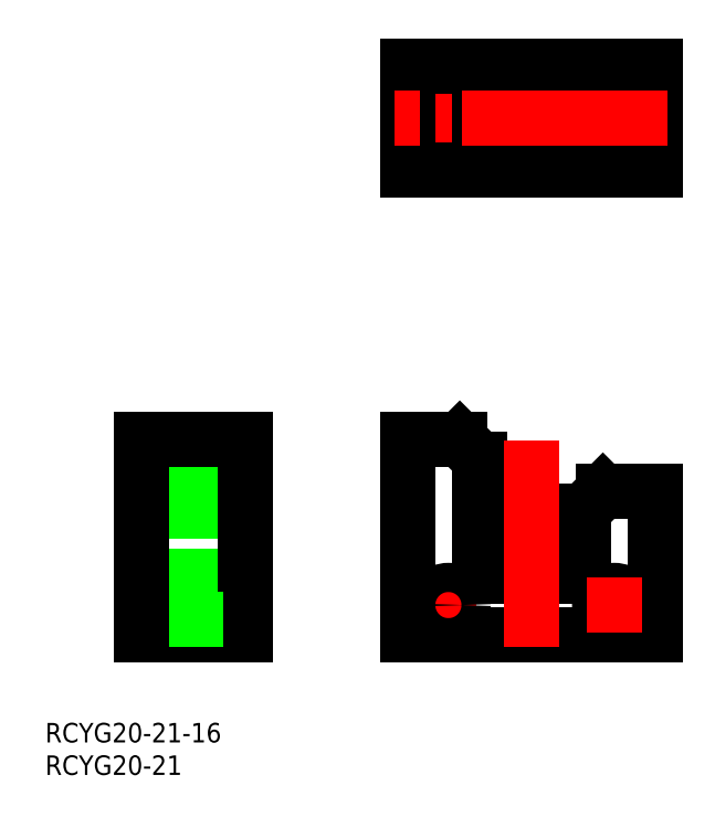
<metadata>
{"format":"dxf","ext":"dxf","renderer":"ezdxf+matplotlib","layout":"modelspace","background":"white","min_lineweight":24,"dpi":150}
</metadata>
<code>
0
SECTION
2
ENTITIES
0
LINE
8
CENTER
10
-8.5
20
4.5
30
0
11
-17
21
4.5
31
0
0
LINE
8
0
10
11
20
71.5
30
0
11
11
21
87.5
31
0
0
LINE
8
0
10
-11
20
87.5
30
0
11
-11
21
71.5
31
0
0
LINE
8
0
10
15
20
87.5
30
0
11
15
21
71.5
31
0
0
LINE
8
CENTER
10
12.75
20
89.5
30
0
11
12.75
21
69.5
31
0
0
LINE
8
0
10
10.5
20
87.5
30
0
11
10.5
21
71.5
31
0
0
LINE
8
0
10
-10.5
20
71.5
30
0
11
-10.5
21
87.5
31
0
0
LINE
8
0
10
-15
20
71.5
30
0
11
-15
21
87.5
31
0
0
LINE
8
CENTER
10
-12.75
20
69.5
30
0
11
-12.75
21
89.5
31
0
0
LINE
8
0
10
8
20
71.5
30
0
11
8
21
87.5
31
0
0
LINE
8
0
10
-8
20
87.5
30
0
11
-8
21
71.5
31
0
0
LINE
8
0
10
19
20
71.5
30
0
11
-19
21
71.5
31
0
0
LINE
8
0
10
19
20
87.5
30
0
11
-19
21
87.5
31
0
0
LINE
8
0
10
19
20
87.5
30
0
11
19
21
71.5
31
0
0
LINE
8
0
10
-19
20
71.5
30
0
11
-19
21
87.5
31
0
0
LINE
8
CENTER
10
21
20
79.5
30
0
11
-21
21
79.5
31
0
0
LINE
8
0
10
-44
20
22
30
0
11
-60
21
22
31
0
0
LINE
8
0
10
-44
20
19
30
0
11
-60
21
19
31
0
0
LINE
8
0
10
-60
20
27
30
0
11
-44
21
27
31
0
0
LINE
8
0
10
-60
20
9
30
0
11
-44
21
9
31
0
0
LINE
8
CENTER
10
-62
20
4.5
30
0
11
-42
21
4.5
31
0
0
LINE
8
0
10
-60
20
6.75
30
0
11
-44
21
6.75
31
0
0
LINE
8
CENTER
10
12.75
20
0.25
30
0
11
12.75
21
8.75
31
0
0
CIRCLE
8
0
10
12.75
20
4.5
30
0
40
2.25
0
LINE
8
0
10
-8
20
27
30
0
11
-11
21
30
31
0
0
LINE
8
0
10
8
20
19
30
0
11
11
21
22
31
0
0
LINE
8
0
10
-8
20
9
30
0
11
8
21
9
31
0
0
LINE
8
0
10
11
20
22
30
0
11
19
21
22
31
0
0
LINE
8
0
10
8
20
19
30
0
11
8
21
9
31
0
0
LINE
8
0
10
-8
20
27
30
0
11
-8
21
9
31
0
0
LINE
8
0
10
19
20
22
30
0
11
19
21
0
31
0
0
LINE
8
0
10
-60
20
30
30
0
11
-44
21
30
31
0
0
LINE
8
0
10
-44
20
30
30
0
11
-44
21
0
31
0
0
LINE
8
0
10
-19
20
30
30
0
11
-11
21
30
31
0
0
LINE
8
0
10
-19
20
0
30
0
11
19
21
0
31
0
0
LINE
8
CENTER
10
17
20
4.5
30
0
11
8.5
21
4.5
31
0
0
LINE
8
CENTER
10
-12.75
20
0.25
30
0
11
-12.75
21
8.75
31
0
0
CIRCLE
8
0
10
-12.75
20
4.5
30
0
40
2.25
0
LINE
8
0
10
-60
20
0
30
0
11
-44
21
0
31
0
0
LINE
8
0
10
-60
20
2.25
30
0
11
-44
21
2.25
31
0
0
LINE
8
0
10
-19
20
30
30
0
11
-19
21
0
31
0
0
LINE
8
CENTER
10
-2.84e-14
20
-2
30
0
11
-1.99e-13
21
32
31
0
0
LINE
8
0
10
-60
20
30
30
0
11
-60
21
0
31
0
0
TEXT
8
0
10
-74.73
20
-16.64
30
0
40
3
1
RCYG20-21-16
0
TEXT
8
0
10
-74.73
20
-21.64
30
0
40
3
1
RCYG20-21
0
ENDSEC
0
EOF

</code>
